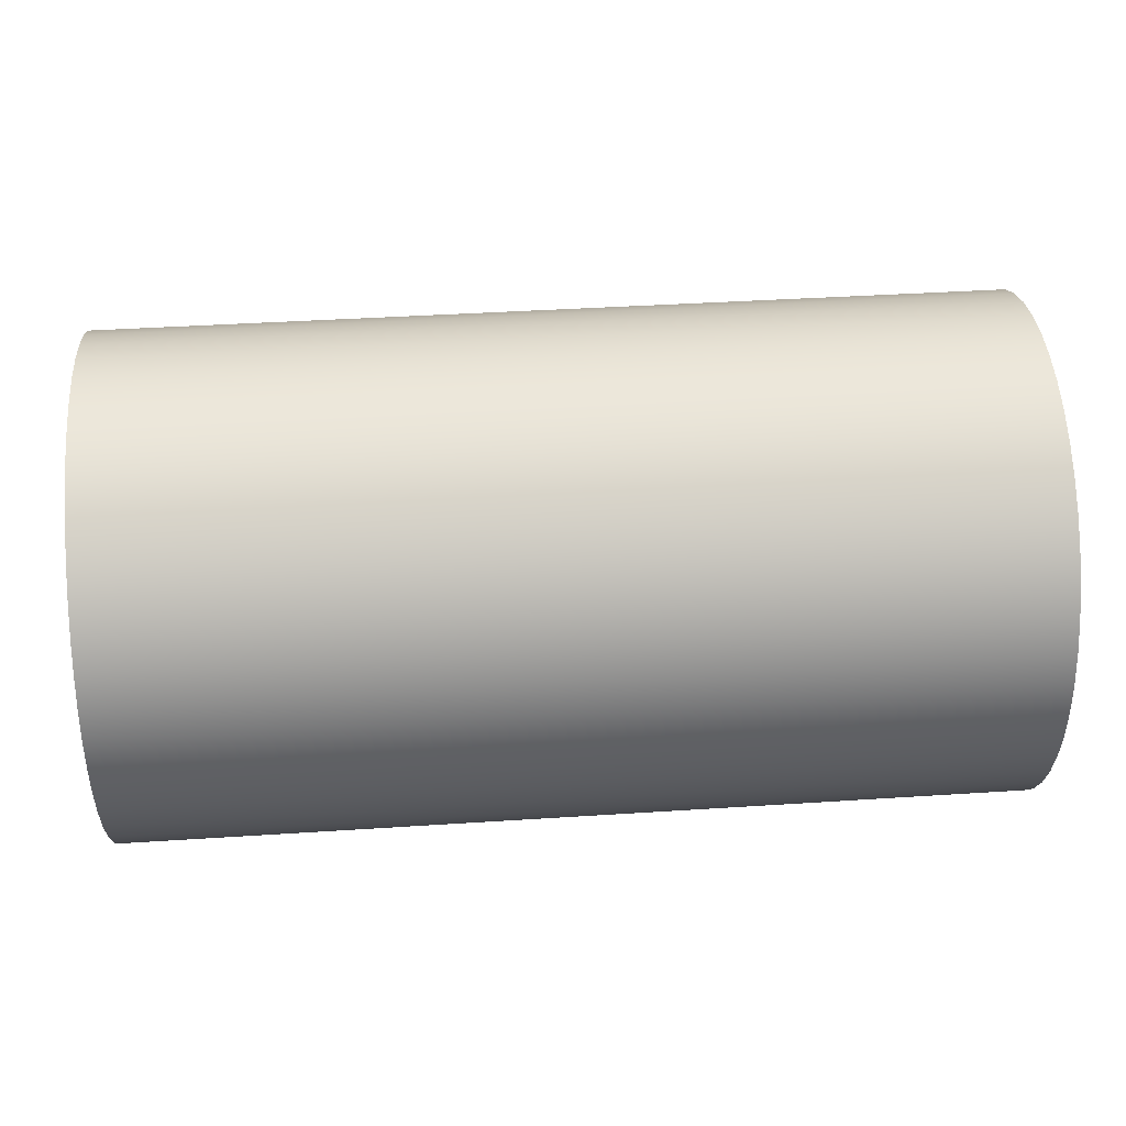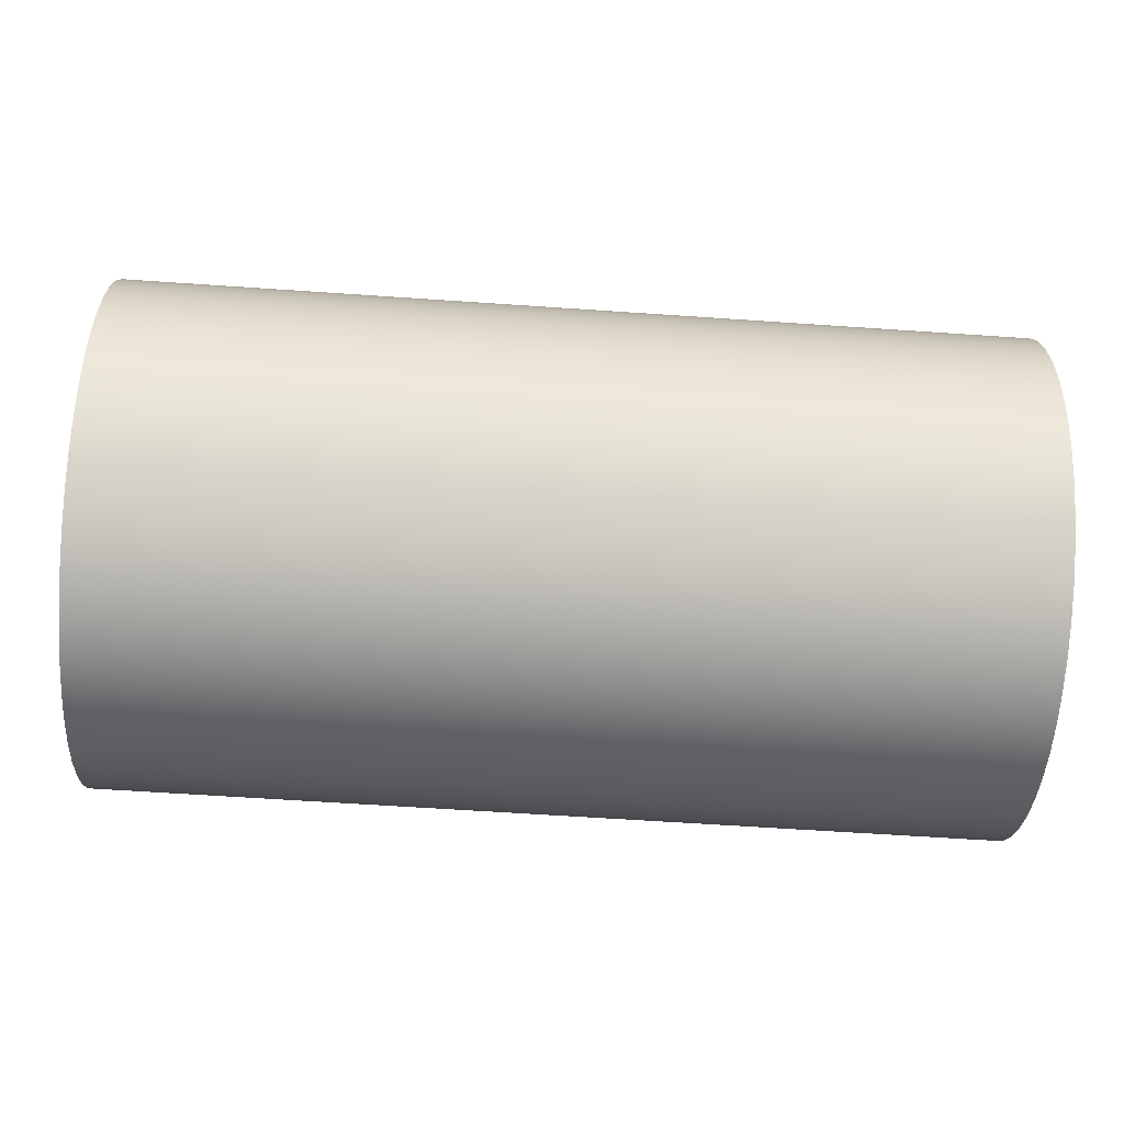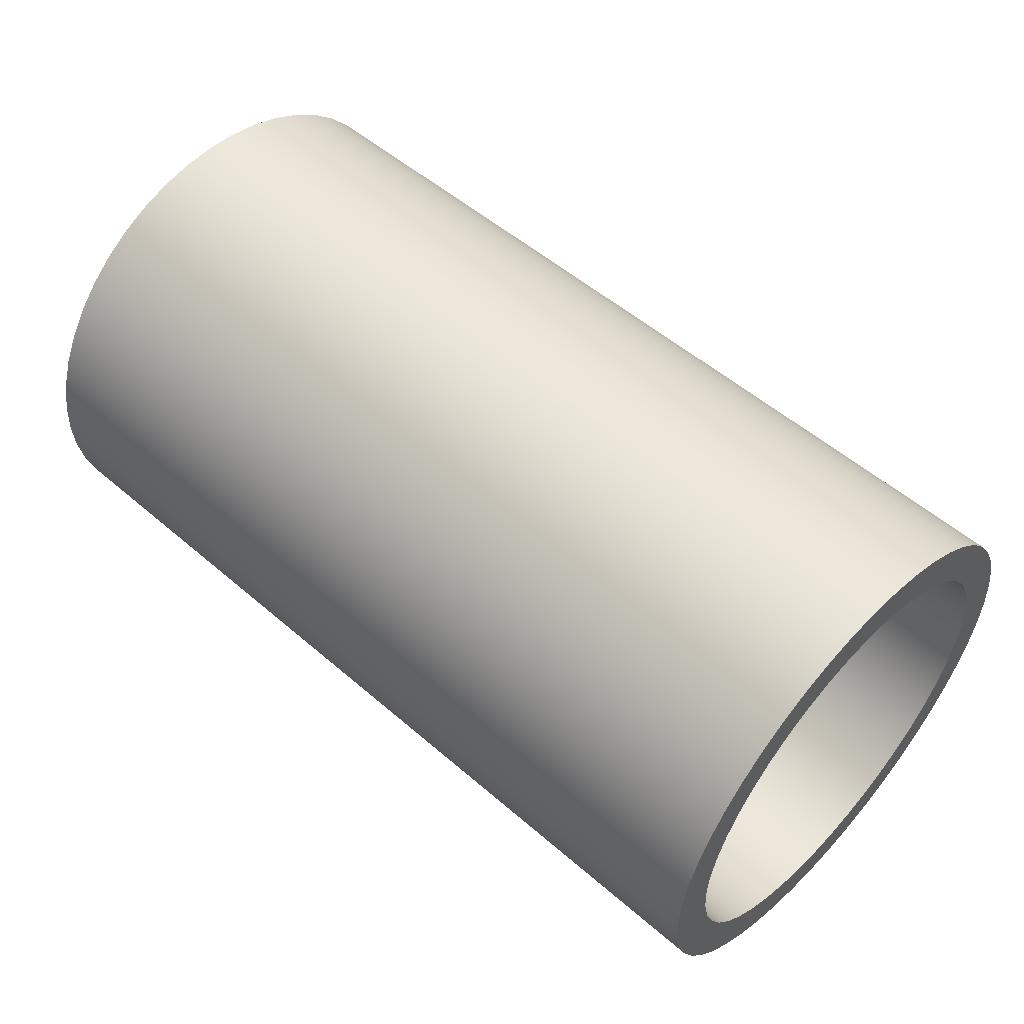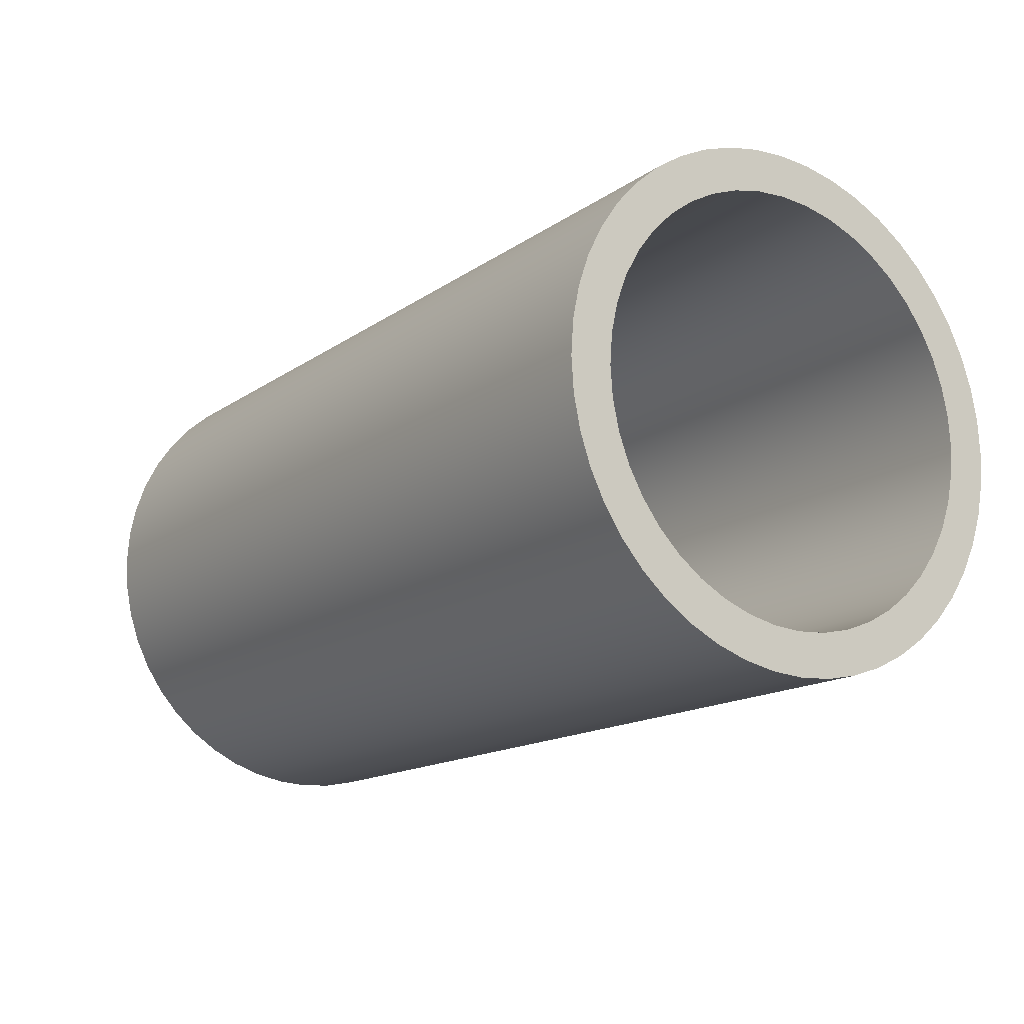
<metadata>
{"format":"obj","ext":"obj","renderer":"f3d","projection":"perspective","resolution":1024,"background":"white","views":[{"elev":40.2,"azim":-4.6,"up":"+Z"},{"elev":-61.7,"azim":176.0,"up":"+Z"},{"elev":52.8,"azim":-137.1,"up":"+Y"},{"elev":-15.1,"azim":55.1,"up":"+Y"}]}
</metadata>
<code>
v -1.7 -1.166e-16 0.9525
v -1.7 -0.1243 0.9444
v -1.7 -0.2465 0.92
v -1.7 -0.3645 0.88
v -1.7 -0.4762 0.8249
v -1.7 -0.5798 0.7557
v -1.7 -0.6735 0.6735
v -1.7 -0.7557 0.5798
v -1.7 -0.8249 0.4762
v -1.7 -0.88 0.3645
v -1.7 -0.92 0.2465
v -1.7 -0.9444 0.1243
v -1.7 -0.9525 -5.832e-17
v -1.7 -0.9444 -0.1243
v -1.7 -0.92 -0.2465
v -1.7 -0.88 -0.3645
v -1.7 -0.8249 -0.4762
v -1.7 -0.7557 -0.5798
v -1.7 -0.6735 -0.6735
v -1.7 -0.5798 -0.7557
v -1.7 -0.4762 -0.8249
v -1.7 -0.3645 -0.88
v -1.7 -0.2465 -0.92
v -1.7 -0.1243 -0.9444
v -1.7 0 -0.9525
v -1.7 0.1243 -0.9444
v -1.7 0.2465 -0.92
v -1.7 0.3645 -0.88
v -1.7 0.4762 -0.8249
v -1.7 0.5798 -0.7557
v -1.7 0.6735 -0.6735
v -1.7 0.7557 -0.5798
v -1.7 0.8249 -0.4762
v -1.7 0.88 -0.3645
v -1.7 0.92 -0.2465
v -1.7 0.9444 -0.1243
v -1.7 0.9525 -5.832e-17
v -1.7 0.9444 0.1243
v -1.7 0.92 0.2465
v -1.7 0.88 0.3645
v -1.7 0.8249 0.4762
v -1.7 0.7557 0.5798
v -1.7 0.6735 0.6735
v -1.7 0.5798 0.7557
v -1.7 0.4762 0.8249
v -1.7 0.3645 0.88
v -1.7 0.2465 0.92
v -1.7 0.1243 0.9444
v 1.7 -1.166e-16 0.9525
v 1.7 0.1243 0.9444
v 1.7 0.2465 0.92
v 1.7 0.3645 0.88
v 1.7 0.4762 0.8249
v 1.7 0.5798 0.7557
v 1.7 0.6735 0.6735
v 1.7 0.7557 0.5798
v 1.7 0.8249 0.4762
v 1.7 0.88 0.3645
v 1.7 0.92 0.2465
v 1.7 0.9444 0.1243
v 1.7 0.9525 -5.832e-17
v 1.7 0.9444 -0.1243
v 1.7 0.92 -0.2465
v 1.7 0.88 -0.3645
v 1.7 0.8249 -0.4762
v 1.7 0.7557 -0.5798
v 1.7 0.6735 -0.6735
v 1.7 0.5798 -0.7557
v 1.7 0.4762 -0.8249
v 1.7 0.3645 -0.88
v 1.7 0.2465 -0.92
v 1.7 0.1243 -0.9444
v 1.7 0 -0.9525
v 1.7 -0.1243 -0.9444
v 1.7 -0.2465 -0.92
v 1.7 -0.3645 -0.88
v 1.7 -0.4762 -0.8249
v 1.7 -0.5798 -0.7557
v 1.7 -0.6735 -0.6735
v 1.7 -0.7557 -0.5798
v 1.7 -0.8249 -0.4762
v 1.7 -0.88 -0.3645
v 1.7 -0.92 -0.2465
v 1.7 -0.9444 -0.1243
v 1.7 -0.9525 -5.832e-17
v 1.7 -0.9444 0.1243
v 1.7 -0.92 0.2465
v 1.7 -0.88 0.3645
v 1.7 -0.8249 0.4762
v 1.7 -0.7557 0.5798
v 1.7 -0.6735 0.6735
v 1.7 -0.5798 0.7557
v 1.7 -0.4762 0.8249
v 1.7 -0.3645 0.88
v 1.7 -0.2465 0.92
v 1.7 -0.1243 0.9444
v -1.7 -1.166e-16 0.9525
v 1.7 -1.166e-16 0.9525
v -1.7 -9.724e-17 0.794
v -1.7 -0.113 0.7859
v -1.7 -0.2237 0.7618
v -1.7 -0.3298 0.7222
v -1.7 -0.4293 0.668
v -1.7 -0.52 0.6001
v -1.7 -0.6001 0.52
v -1.7 -0.668 0.4293
v -1.7 -0.7222 0.3298
v -1.7 -0.7618 0.2237
v -1.7 -0.7859 0.113
v -1.7 -0.794 -4.862e-17
v -1.7 -0.7859 -0.113
v -1.7 -0.7618 -0.2237
v -1.7 -0.7222 -0.3298
v -1.7 -0.668 -0.4293
v -1.7 -0.6001 -0.52
v -1.7 -0.52 -0.6001
v -1.7 -0.4293 -0.668
v -1.7 -0.3298 -0.7222
v -1.7 -0.2237 -0.7618
v -1.7 -0.113 -0.7859
v -1.7 0 -0.794
v -1.7 0.113 -0.7859
v -1.7 0.2237 -0.7618
v -1.7 0.3298 -0.7222
v -1.7 0.4293 -0.668
v -1.7 0.52 -0.6001
v -1.7 0.6001 -0.52
v -1.7 0.668 -0.4293
v -1.7 0.7222 -0.3298
v -1.7 0.7618 -0.2237
v -1.7 0.7859 -0.113
v -1.7 0.794 -4.862e-17
v -1.7 0.7859 0.113
v -1.7 0.7618 0.2237
v -1.7 0.7222 0.3298
v -1.7 0.668 0.4293
v -1.7 0.6001 0.52
v -1.7 0.52 0.6001
v -1.7 0.4293 0.668
v -1.7 0.3298 0.7222
v -1.7 0.2237 0.7618
v -1.7 0.113 0.7859
v -1.7 -1.166e-16 0.9525
v -1.7 0.1243 0.9444
v -1.7 0.2465 0.92
v -1.7 0.3645 0.88
v -1.7 0.4762 0.8249
v -1.7 0.5798 0.7557
v -1.7 0.6735 0.6735
v -1.7 0.7557 0.5798
v -1.7 0.8249 0.4762
v -1.7 0.88 0.3645
v -1.7 0.92 0.2465
v -1.7 0.9444 0.1243
v -1.7 0.9525 -5.832e-17
v -1.7 0.9444 -0.1243
v -1.7 0.92 -0.2465
v -1.7 0.88 -0.3645
v -1.7 0.8249 -0.4762
v -1.7 0.7557 -0.5798
v -1.7 0.6735 -0.6735
v -1.7 0.5798 -0.7557
v -1.7 0.4762 -0.8249
v -1.7 0.3645 -0.88
v -1.7 0.2465 -0.92
v -1.7 0.1243 -0.9444
v -1.7 0 -0.9525
v -1.7 -0.1243 -0.9444
v -1.7 -0.2465 -0.92
v -1.7 -0.3645 -0.88
v -1.7 -0.4762 -0.8249
v -1.7 -0.5798 -0.7557
v -1.7 -0.6735 -0.6735
v -1.7 -0.7557 -0.5798
v -1.7 -0.8249 -0.4762
v -1.7 -0.88 -0.3645
v -1.7 -0.92 -0.2465
v -1.7 -0.9444 -0.1243
v -1.7 -0.9525 -5.832e-17
v -1.7 -0.9444 0.1243
v -1.7 -0.92 0.2465
v -1.7 -0.88 0.3645
v -1.7 -0.8249 0.4762
v -1.7 -0.7557 0.5798
v -1.7 -0.6735 0.6735
v -1.7 -0.5798 0.7557
v -1.7 -0.4762 0.8249
v -1.7 -0.3645 0.88
v -1.7 -0.2465 0.92
v -1.7 -0.1243 0.9444
v -1.7 -9.724e-17 0.794
v -1.7 0.113 0.7859
v -1.7 0.2237 0.7618
v -1.7 0.3298 0.7222
v -1.7 0.4293 0.668
v -1.7 0.52 0.6001
v -1.7 0.6001 0.52
v -1.7 0.668 0.4293
v -1.7 0.7222 0.3298
v -1.7 0.7618 0.2237
v -1.7 0.7859 0.113
v -1.7 0.794 -4.862e-17
v -1.7 0.7859 -0.113
v -1.7 0.7618 -0.2237
v -1.7 0.7222 -0.3298
v -1.7 0.668 -0.4293
v -1.7 0.6001 -0.52
v -1.7 0.52 -0.6001
v -1.7 0.4293 -0.668
v -1.7 0.3298 -0.7222
v -1.7 0.2237 -0.7618
v -1.7 0.113 -0.7859
v -1.7 0 -0.794
v -1.7 -0.113 -0.7859
v -1.7 -0.2237 -0.7618
v -1.7 -0.3298 -0.7222
v -1.7 -0.4293 -0.668
v -1.7 -0.52 -0.6001
v -1.7 -0.6001 -0.52
v -1.7 -0.668 -0.4293
v -1.7 -0.7222 -0.3298
v -1.7 -0.7618 -0.2237
v -1.7 -0.7859 -0.113
v -1.7 -0.794 -4.862e-17
v -1.7 -0.7859 0.113
v -1.7 -0.7618 0.2237
v -1.7 -0.7222 0.3298
v -1.7 -0.668 0.4293
v -1.7 -0.6001 0.52
v -1.7 -0.52 0.6001
v -1.7 -0.4293 0.668
v -1.7 -0.3298 0.7222
v -1.7 -0.2237 0.7618
v -1.7 -0.113 0.7859
v 1.7 -9.724e-17 0.794
v 1.7 -0.113 0.7859
v 1.7 -0.2237 0.7618
v 1.7 -0.3298 0.7222
v 1.7 -0.4293 0.668
v 1.7 -0.52 0.6001
v 1.7 -0.6001 0.52
v 1.7 -0.668 0.4293
v 1.7 -0.7222 0.3298
v 1.7 -0.7618 0.2237
v 1.7 -0.7859 0.113
v 1.7 -0.794 -4.862e-17
v 1.7 -0.7859 -0.113
v 1.7 -0.7618 -0.2237
v 1.7 -0.7222 -0.3298
v 1.7 -0.668 -0.4293
v 1.7 -0.6001 -0.52
v 1.7 -0.52 -0.6001
v 1.7 -0.4293 -0.668
v 1.7 -0.3298 -0.7222
v 1.7 -0.2237 -0.7618
v 1.7 -0.113 -0.7859
v 1.7 0 -0.794
v 1.7 0.113 -0.7859
v 1.7 0.2237 -0.7618
v 1.7 0.3298 -0.7222
v 1.7 0.4293 -0.668
v 1.7 0.52 -0.6001
v 1.7 0.6001 -0.52
v 1.7 0.668 -0.4293
v 1.7 0.7222 -0.3298
v 1.7 0.7618 -0.2237
v 1.7 0.7859 -0.113
v 1.7 0.794 -4.862e-17
v 1.7 0.7859 0.113
v 1.7 0.7618 0.2237
v 1.7 0.7222 0.3298
v 1.7 0.668 0.4293
v 1.7 0.6001 0.52
v 1.7 0.52 0.6001
v 1.7 0.4293 0.668
v 1.7 0.3298 0.7222
v 1.7 0.2237 0.7618
v 1.7 0.113 0.7859
v 1.7 -9.724e-17 0.794
v -1.7 -9.724e-17 0.794
v 1.7 -9.724e-17 0.794
v 1.7 0.113 0.7859
v 1.7 0.2237 0.7618
v 1.7 0.3298 0.7222
v 1.7 0.4293 0.668
v 1.7 0.52 0.6001
v 1.7 0.6001 0.52
v 1.7 0.668 0.4293
v 1.7 0.7222 0.3298
v 1.7 0.7618 0.2237
v 1.7 0.7859 0.113
v 1.7 0.794 -4.862e-17
v 1.7 0.7859 -0.113
v 1.7 0.7618 -0.2237
v 1.7 0.7222 -0.3298
v 1.7 0.668 -0.4293
v 1.7 0.6001 -0.52
v 1.7 0.52 -0.6001
v 1.7 0.4293 -0.668
v 1.7 0.3298 -0.7222
v 1.7 0.2237 -0.7618
v 1.7 0.113 -0.7859
v 1.7 0 -0.794
v 1.7 -0.113 -0.7859
v 1.7 -0.2237 -0.7618
v 1.7 -0.3298 -0.7222
v 1.7 -0.4293 -0.668
v 1.7 -0.52 -0.6001
v 1.7 -0.6001 -0.52
v 1.7 -0.668 -0.4293
v 1.7 -0.7222 -0.3298
v 1.7 -0.7618 -0.2237
v 1.7 -0.7859 -0.113
v 1.7 -0.794 -4.862e-17
v 1.7 -0.7859 0.113
v 1.7 -0.7618 0.2237
v 1.7 -0.7222 0.3298
v 1.7 -0.668 0.4293
v 1.7 -0.6001 0.52
v 1.7 -0.52 0.6001
v 1.7 -0.4293 0.668
v 1.7 -0.3298 0.7222
v 1.7 -0.2237 0.7618
v 1.7 -0.113 0.7859
v 1.7 -1.166e-16 0.9525
v 1.7 -0.1243 0.9444
v 1.7 -0.2465 0.92
v 1.7 -0.3645 0.88
v 1.7 -0.4762 0.8249
v 1.7 -0.5798 0.7557
v 1.7 -0.6735 0.6735
v 1.7 -0.7557 0.5798
v 1.7 -0.8249 0.4762
v 1.7 -0.88 0.3645
v 1.7 -0.92 0.2465
v 1.7 -0.9444 0.1243
v 1.7 -0.9525 -5.832e-17
v 1.7 -0.9444 -0.1243
v 1.7 -0.92 -0.2465
v 1.7 -0.88 -0.3645
v 1.7 -0.8249 -0.4762
v 1.7 -0.7557 -0.5798
v 1.7 -0.6735 -0.6735
v 1.7 -0.5798 -0.7557
v 1.7 -0.4762 -0.8249
v 1.7 -0.3645 -0.88
v 1.7 -0.2465 -0.92
v 1.7 -0.1243 -0.9444
v 1.7 0 -0.9525
v 1.7 0.1243 -0.9444
v 1.7 0.2465 -0.92
v 1.7 0.3645 -0.88
v 1.7 0.4762 -0.8249
v 1.7 0.5798 -0.7557
v 1.7 0.6735 -0.6735
v 1.7 0.7557 -0.5798
v 1.7 0.8249 -0.4762
v 1.7 0.88 -0.3645
v 1.7 0.92 -0.2465
v 1.7 0.9444 -0.1243
v 1.7 0.9525 -5.832e-17
v 1.7 0.9444 0.1243
v 1.7 0.92 0.2465
v 1.7 0.88 0.3645
v 1.7 0.8249 0.4762
v 1.7 0.7557 0.5798
v 1.7 0.6735 0.6735
v 1.7 0.5798 0.7557
v 1.7 0.4762 0.8249
v 1.7 0.3645 0.88
v 1.7 0.2465 0.92
v 1.7 0.1243 0.9444
f 2 96 1
f 1 96 98
f 97 49 48
f 48 49 50
f 48 50 51
f 2 3 96
f 96 3 95
f 95 3 4
f 95 4 94
f 94 4 5
f 94 5 93
f 93 5 6
f 93 6 92
f 92 6 7
f 92 7 91
f 91 7 8
f 91 8 90
f 90 8 9
f 90 9 89
f 89 9 10
f 89 10 88
f 88 10 11
f 88 11 87
f 87 11 12
f 87 12 86
f 86 12 13
f 86 13 85
f 85 13 14
f 85 14 84
f 84 14 15
f 84 15 83
f 83 15 16
f 83 16 82
f 82 16 17
f 82 17 81
f 81 17 18
f 81 18 80
f 80 18 19
f 80 19 79
f 79 19 20
f 79 20 78
f 78 20 21
f 78 21 77
f 77 21 22
f 77 22 76
f 76 22 23
f 76 23 75
f 75 23 24
f 75 24 74
f 74 24 25
f 74 25 73
f 73 25 26
f 73 26 72
f 72 26 27
f 72 27 71
f 71 27 28
f 71 28 70
f 70 28 29
f 70 29 69
f 69 29 30
f 69 30 68
f 68 30 31
f 68 31 67
f 67 31 32
f 67 32 66
f 66 32 33
f 66 33 65
f 65 33 34
f 65 34 64
f 64 34 35
f 64 35 63
f 63 35 36
f 63 36 62
f 62 36 37
f 62 37 61
f 61 37 38
f 61 38 60
f 60 38 39
f 60 39 59
f 59 39 40
f 59 40 58
f 58 40 41
f 58 41 57
f 57 41 42
f 57 42 56
f 56 42 43
f 56 43 55
f 55 43 44
f 55 44 54
f 54 44 45
f 54 45 53
f 53 45 46
f 53 46 52
f 52 46 47
f 52 47 51
f 51 47 48
f 100 190 99
f 99 190 143
f 99 143 144
f 190 100 189
f 189 100 101
f 189 101 188
f 188 101 102
f 188 102 187
f 187 102 103
f 187 103 186
f 186 103 104
f 186 104 185
f 185 104 105
f 185 105 184
f 184 105 106
f 184 106 183
f 183 106 107
f 183 107 182
f 182 107 108
f 182 108 181
f 181 108 109
f 181 109 180
f 180 109 110
f 180 110 179
f 179 110 178
f 178 110 111
f 178 111 177
f 177 111 112
f 177 112 176
f 176 112 113
f 176 113 175
f 175 113 114
f 175 114 174
f 174 114 115
f 174 115 173
f 173 115 116
f 173 116 172
f 172 116 117
f 172 117 171
f 171 117 118
f 171 118 170
f 170 118 119
f 170 119 169
f 169 119 120
f 169 120 168
f 168 120 121
f 168 121 167
f 167 121 166
f 166 121 122
f 166 122 165
f 165 122 123
f 165 123 164
f 164 123 124
f 164 124 163
f 163 124 125
f 163 125 162
f 162 125 126
f 162 126 161
f 161 126 127
f 161 127 160
f 160 127 128
f 160 128 159
f 159 128 129
f 159 129 158
f 158 129 130
f 158 130 157
f 157 130 131
f 157 131 156
f 156 131 132
f 156 132 155
f 155 132 154
f 154 132 133
f 154 133 153
f 153 133 134
f 153 134 152
f 152 134 135
f 152 135 151
f 151 135 136
f 151 136 150
f 150 136 137
f 150 137 149
f 149 137 138
f 149 138 148
f 148 138 139
f 148 139 147
f 147 139 140
f 147 140 146
f 146 140 141
f 146 141 145
f 145 141 142
f 145 142 144
f 144 142 99
f 192 278 191
f 191 278 279
f 280 235 234
f 234 235 236
f 234 236 237
f 192 193 278
f 278 193 277
f 277 193 194
f 277 194 276
f 276 194 195
f 276 195 275
f 275 195 196
f 275 196 274
f 274 196 197
f 274 197 273
f 273 197 198
f 273 198 272
f 272 198 199
f 272 199 271
f 271 199 200
f 271 200 270
f 270 200 201
f 270 201 269
f 269 201 202
f 269 202 268
f 268 202 203
f 268 203 267
f 267 203 204
f 267 204 266
f 266 204 205
f 266 205 265
f 265 205 206
f 265 206 264
f 264 206 207
f 264 207 263
f 263 207 208
f 263 208 262
f 262 208 209
f 262 209 261
f 261 209 210
f 261 210 260
f 260 210 211
f 260 211 259
f 259 211 212
f 259 212 258
f 258 212 213
f 258 213 257
f 257 213 214
f 257 214 256
f 256 214 215
f 256 215 255
f 255 215 216
f 255 216 254
f 254 216 217
f 254 217 253
f 253 217 218
f 253 218 252
f 252 218 219
f 252 219 251
f 251 219 220
f 251 220 250
f 250 220 221
f 250 221 249
f 249 221 222
f 249 222 248
f 248 222 223
f 248 223 247
f 247 223 224
f 247 224 246
f 246 224 225
f 246 225 245
f 245 225 226
f 245 226 244
f 244 226 227
f 244 227 243
f 243 227 228
f 243 228 242
f 242 228 229
f 242 229 241
f 241 229 230
f 241 230 240
f 240 230 231
f 240 231 239
f 239 231 232
f 239 232 238
f 238 232 233
f 238 233 237
f 237 233 234
f 282 372 281
f 281 372 325
f 281 325 326
f 372 282 371
f 371 282 283
f 371 283 370
f 370 283 284
f 370 284 369
f 369 284 285
f 369 285 368
f 368 285 286
f 368 286 367
f 367 286 287
f 367 287 366
f 366 287 288
f 366 288 365
f 365 288 289
f 365 289 364
f 364 289 290
f 364 290 363
f 363 290 291
f 363 291 362
f 362 291 292
f 362 292 361
f 361 292 360
f 360 292 293
f 360 293 359
f 359 293 294
f 359 294 358
f 358 294 295
f 358 295 357
f 357 295 296
f 357 296 356
f 356 296 297
f 356 297 355
f 355 297 298
f 355 298 354
f 354 298 299
f 354 299 353
f 353 299 300
f 353 300 352
f 352 300 301
f 352 301 351
f 351 301 302
f 351 302 350
f 350 302 303
f 350 303 349
f 349 303 348
f 348 303 304
f 348 304 347
f 347 304 305
f 347 305 346
f 346 305 306
f 346 306 345
f 345 306 307
f 345 307 344
f 344 307 308
f 344 308 343
f 343 308 309
f 343 309 342
f 342 309 310
f 342 310 341
f 341 310 311
f 341 311 340
f 340 311 312
f 340 312 339
f 339 312 313
f 339 313 338
f 338 313 314
f 338 314 337
f 337 314 336
f 336 314 315
f 336 315 335
f 335 315 316
f 335 316 334
f 334 316 317
f 334 317 333
f 333 317 318
f 333 318 332
f 332 318 319
f 332 319 331
f 331 319 320
f 331 320 330
f 330 320 321
f 330 321 329
f 329 321 322
f 329 322 328
f 328 322 323
f 328 323 327
f 327 323 324
f 327 324 326
f 326 324 281

</code>
